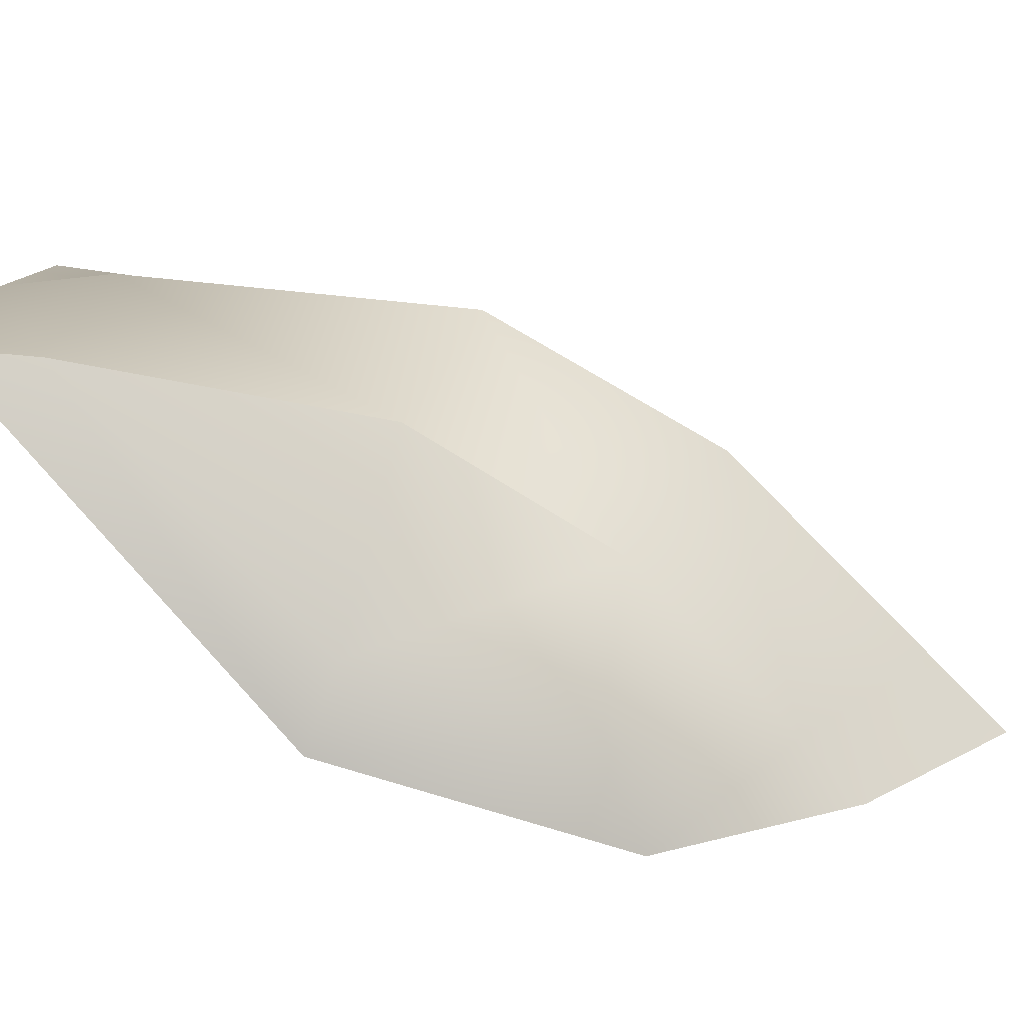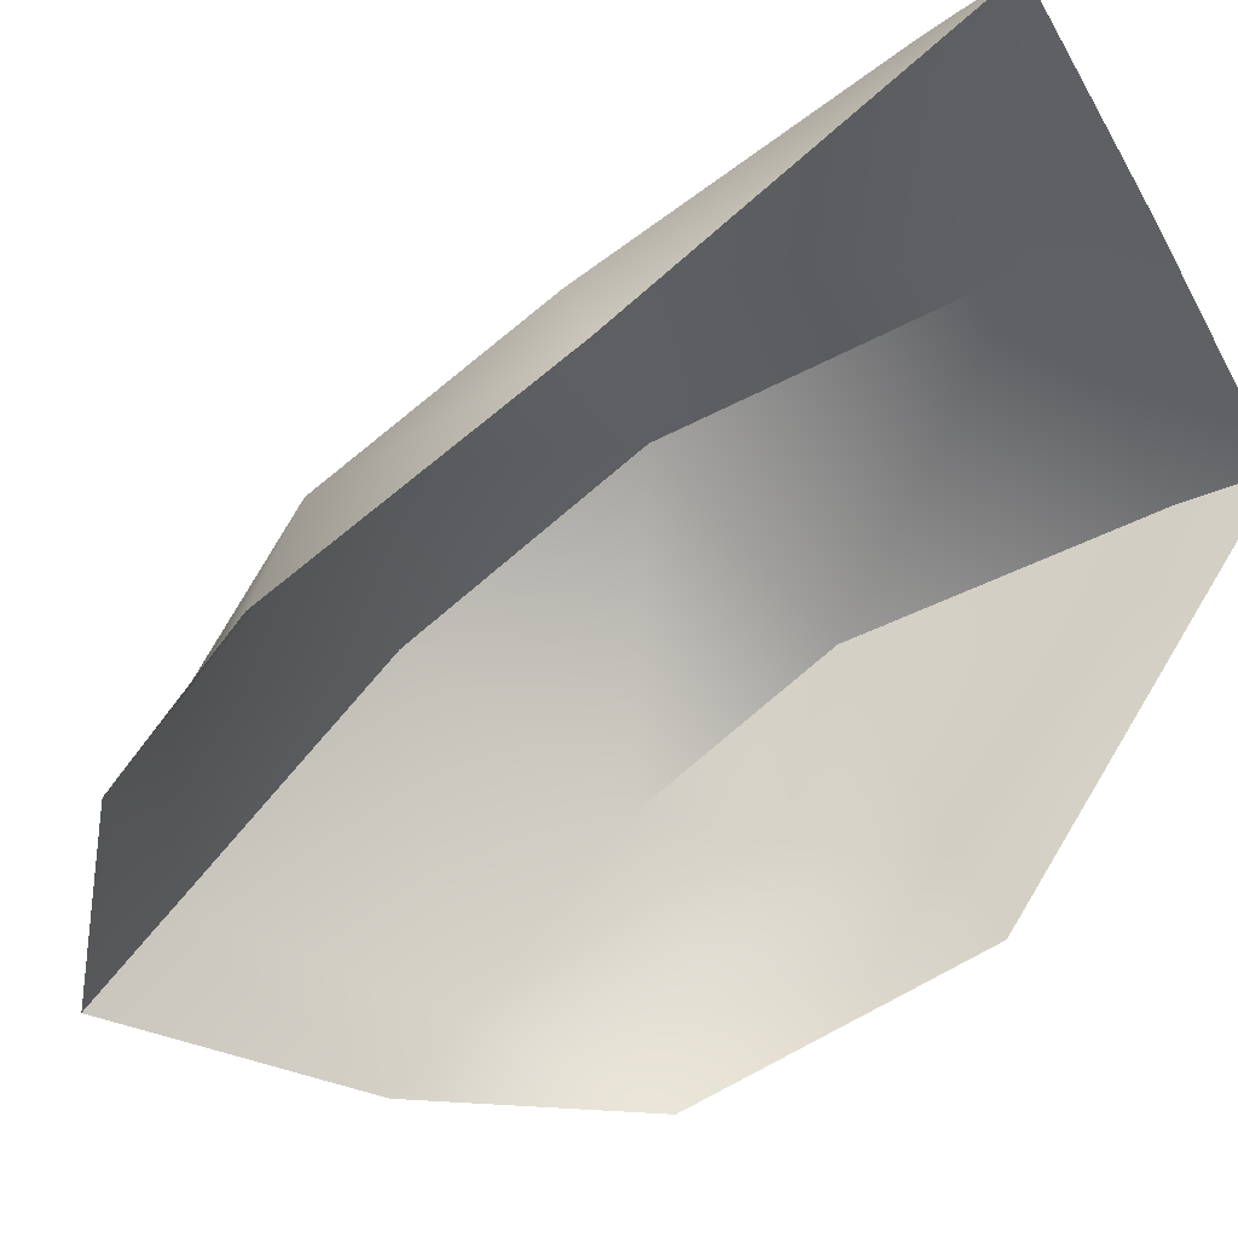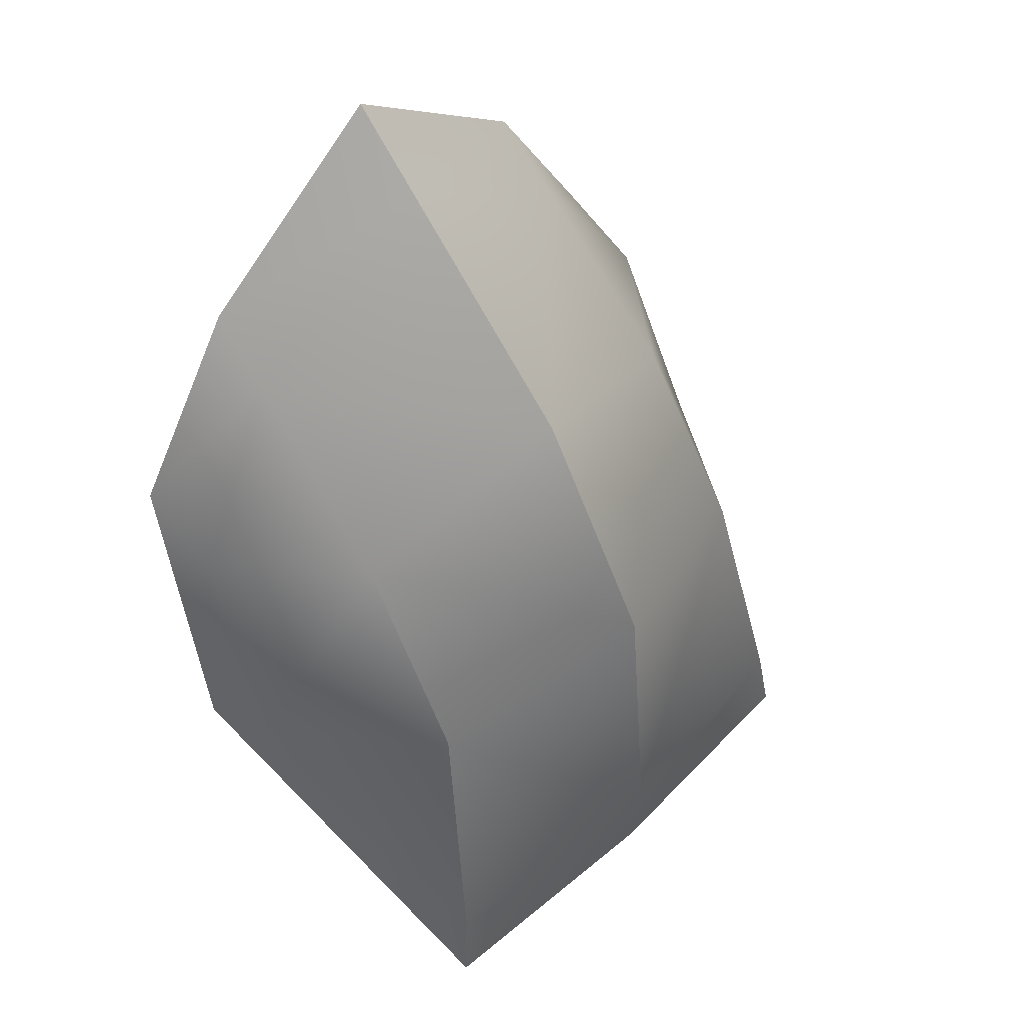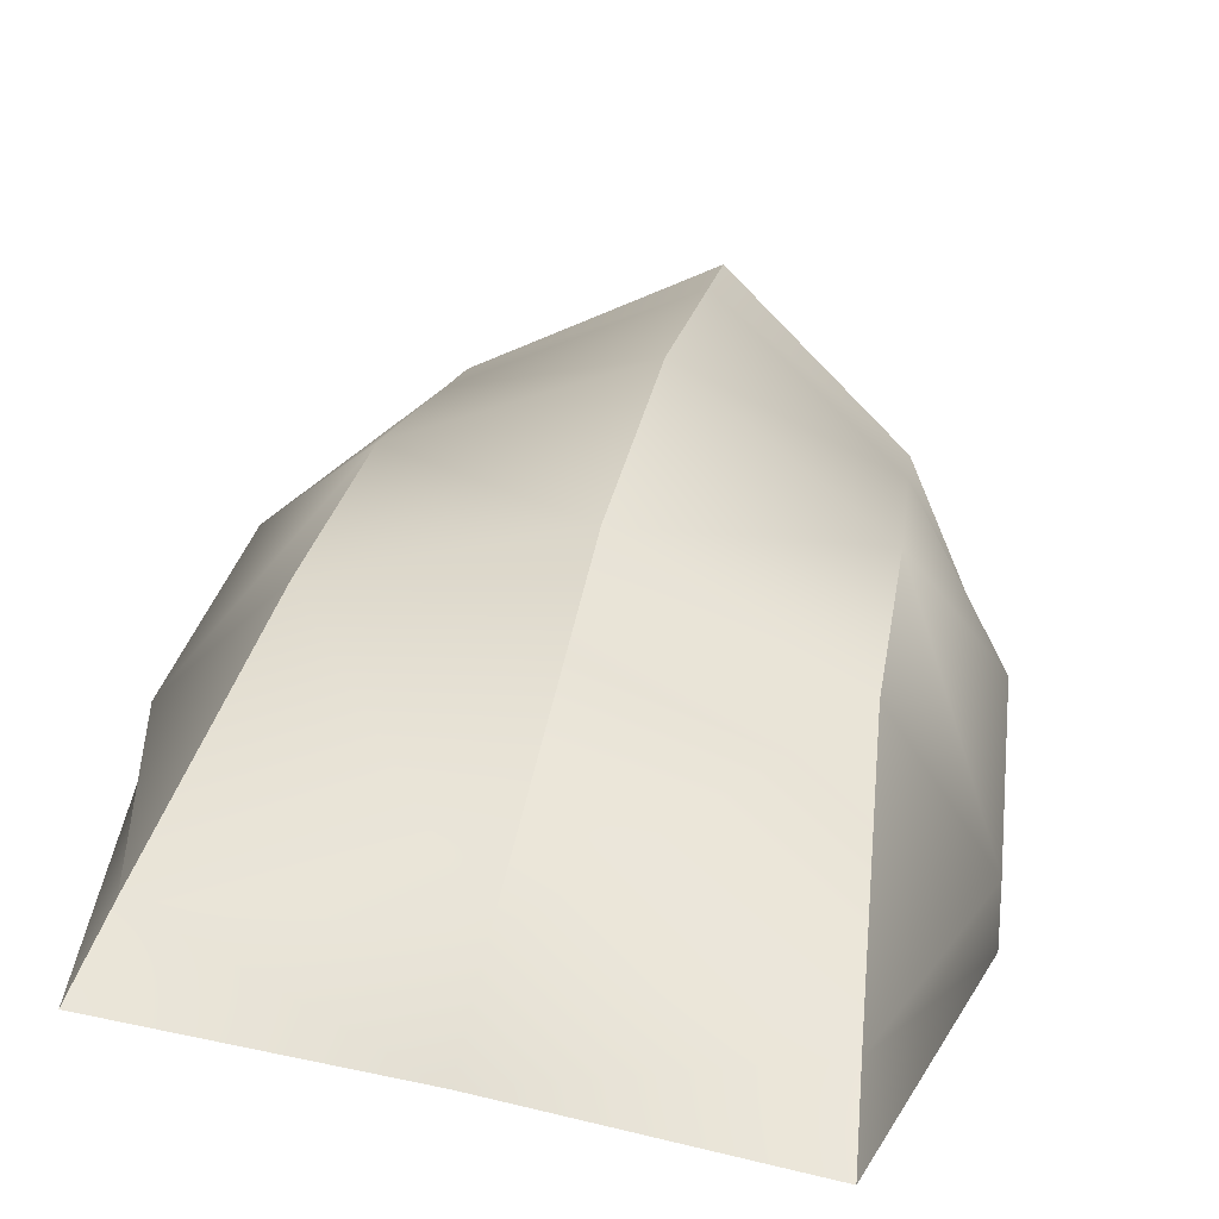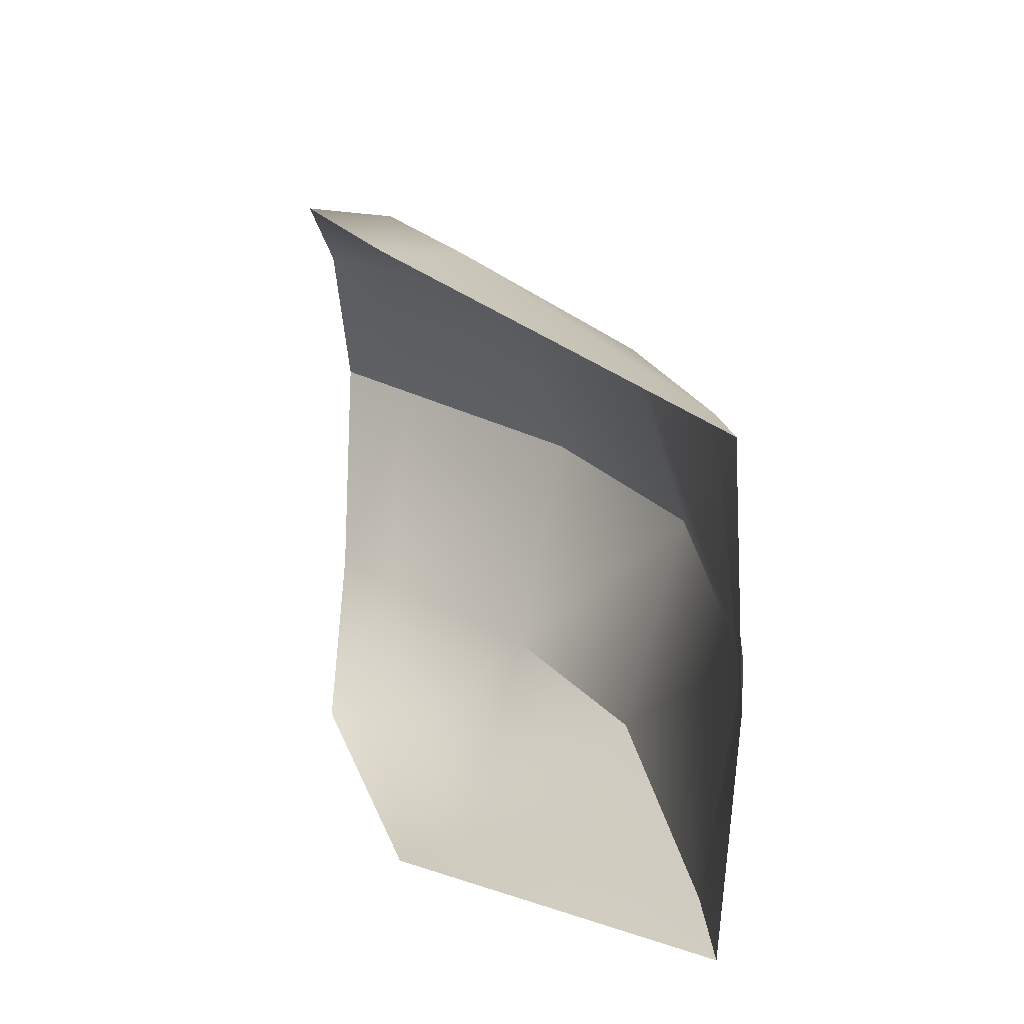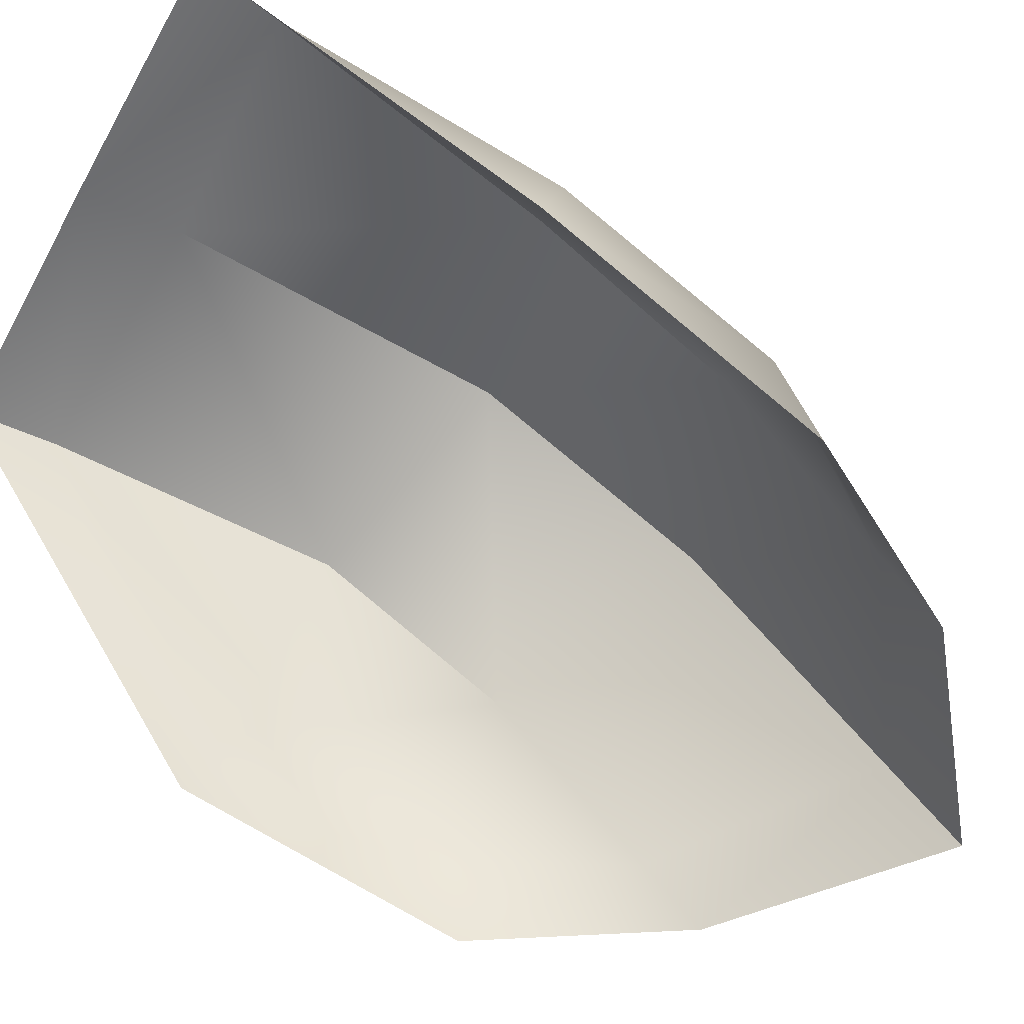
<metadata>
{"format":"obj","ext":"obj","renderer":"f3d","projection":"perspective","resolution":1024,"background":"white","views":[{"elev":12.5,"azim":-89.2,"up":"+Y"},{"elev":-45.3,"azim":117.7,"up":"+Y"},{"elev":53.1,"azim":135.3,"up":"+Z"},{"elev":63.5,"azim":-167.2,"up":"+Y"},{"elev":-66.7,"azim":90.3,"up":"+Z"},{"elev":-55.4,"azim":-118.6,"up":"+Y"}]}
</metadata>
<code>
o Glass_Plane.001
v 0.02928 0.08933 0.3459
v 0.03583 0.0986 0.2959
v 0.04623 0.05603 0.3361
v 0.0419 0.04335 0.373
v 0.02657 0.04425 0.3989
v 0.02826 0.07382 0.371
v 0.04209 0.05545 0.3678
v 0.04481 0.06635 0.3398
v 0.03419 0.09727 0.3076
v -0.02928 0.08933 0.3459
v -0.03583 0.0986 0.2959
v -0.04623 0.05603 0.3361
v -0.0419 0.04335 0.373
v -0 0.04467 0.4196
v -0 0.1005 0.2959
v -0.02657 0.04425 0.3989
v -0.02826 0.07382 0.371
v -0 0.08046 0.3841
v -0.04209 0.05545 0.3678
v -0.04481 0.06635 0.3398
v -0.03419 0.09727 0.3076
v -0 0.102 0.3097
v -0 0.09773 0.3542
v -0 0.05452 0.4098
v 0.02704 0.05238 0.3912
v -0.02704 0.05238 0.3912
f 3 9 8
f 7 3 8
f 21 15 11
f 13 26 19
f 20 17 10
f 22 10 23
f 17 19 26
f 24 5 25
f 8 9 1
f 21 12 20
f 19 12 13
f 24 16 14
f 18 26 24
f 10 21 20
f 6 25 7
f 18 25 6
f 1 22 23
f 6 8 1
f 23 17 18
f 6 23 18
f 9 15 22
f 25 4 7
f 3 2 9
f 7 4 3
f 21 22 15
f 13 16 26
f 20 19 17
f 22 21 10
f 24 14 5
f 21 11 12
f 19 20 12
f 24 26 16
f 18 17 26
f 18 24 25
f 1 9 22
f 6 7 8
f 23 10 17
f 6 1 23
f 9 2 15
f 25 5 4

</code>
